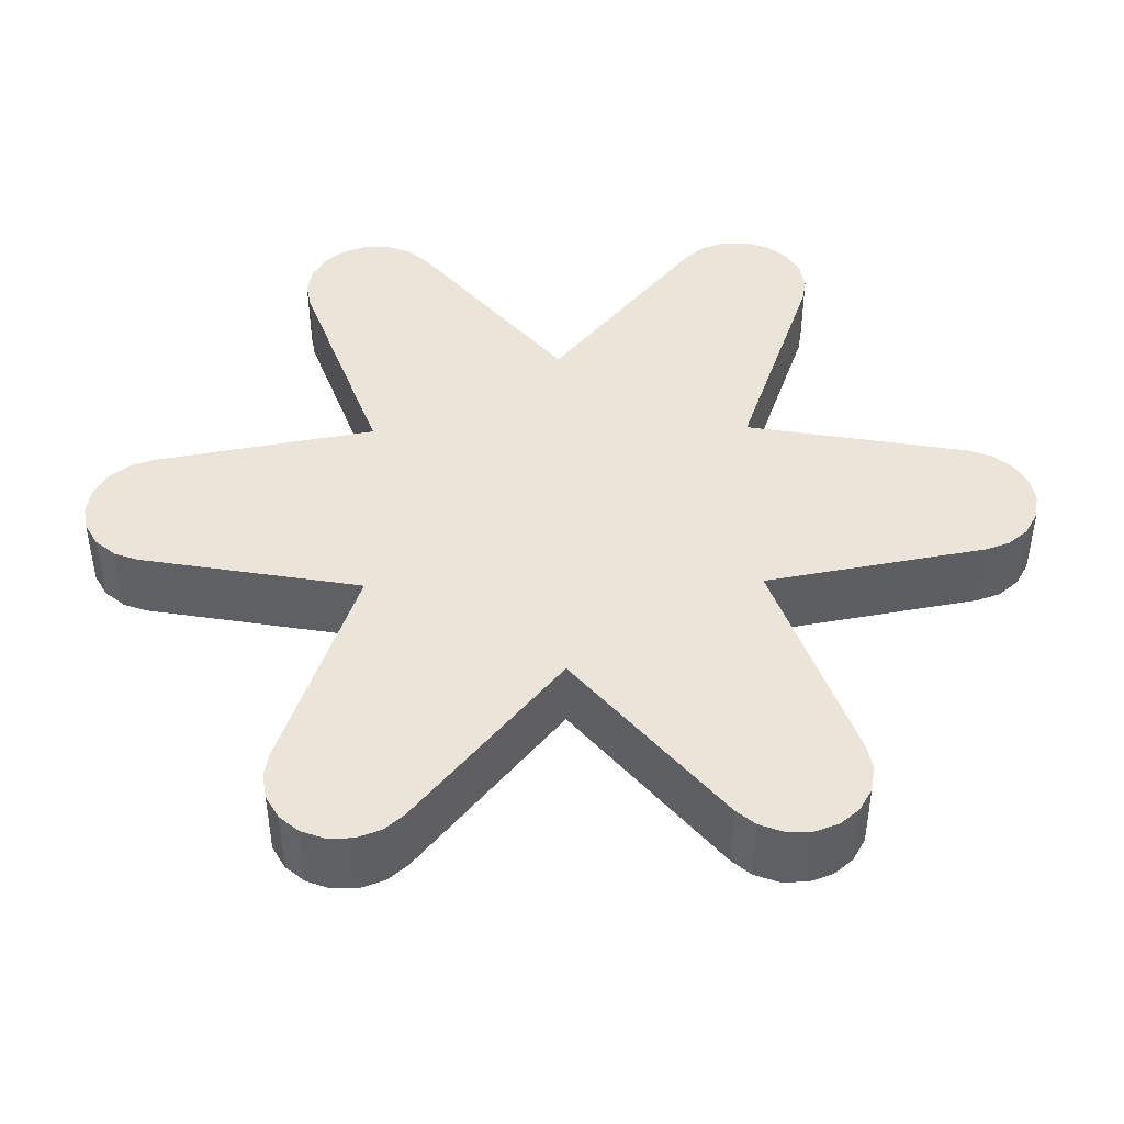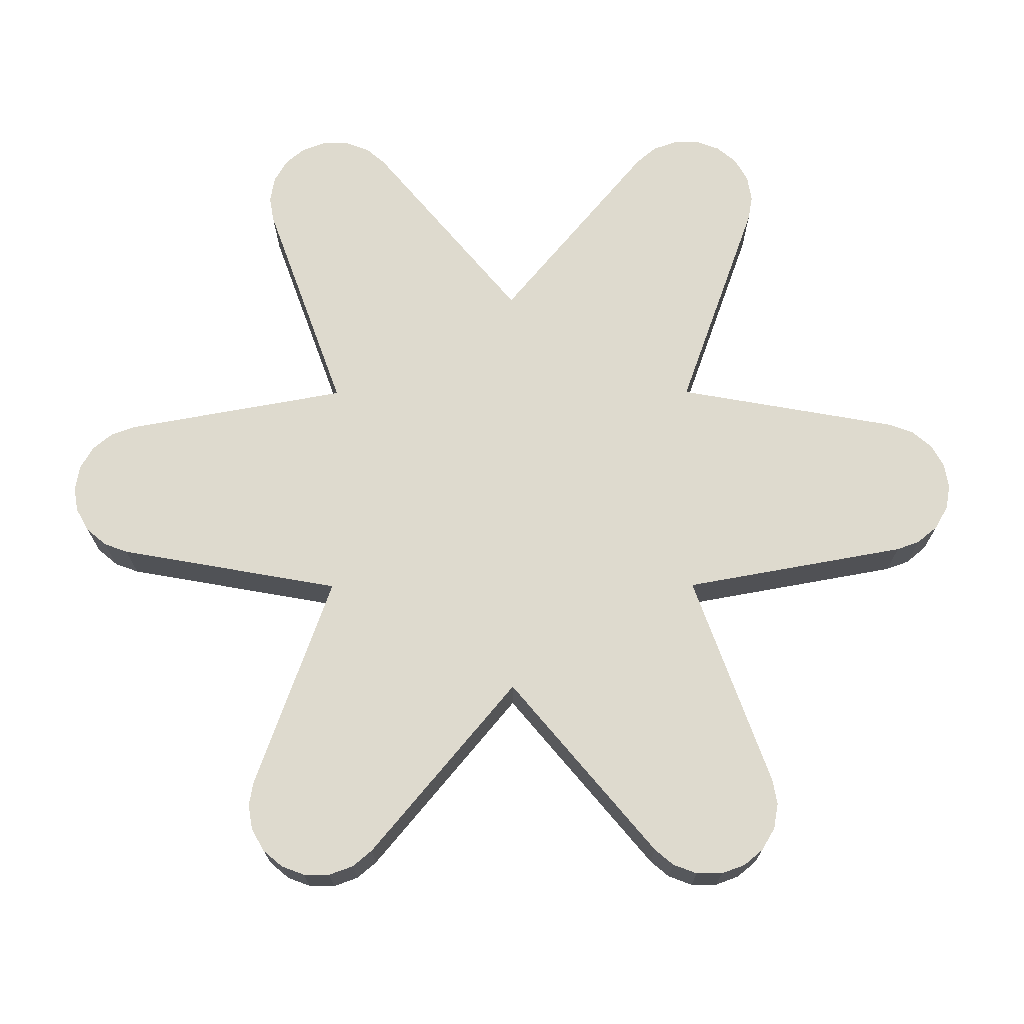
<metadata>
{"format":"obj","ext":"obj","renderer":"f3d","projection":"perspective","resolution":1024,"background":"white","views":[{"elev":45.0,"azim":29.0,"up":"+Y"},{"elev":71.2,"azim":29.8,"up":"+Y"}]}
</metadata>
<code>
v -307.8 274.4 -28.91
v -307.8 272 -28.91
v -308 274.4 -28.12
v -308 272 -28.12
v -308.6 274.4 -27.46
v -308.6 272 -27.46
v -309.4 274.4 -27.03
v -309.4 272 -27.03
v -310.1 274.4 -26.9
v -310.1 272 -26.9
v -311 274.4 -27.04
v -311 272 -27.04
v -311.7 274.4 -27.48
v -311.7 272 -27.48
v -312.3 274.4 -28.14
v -312.3 272 -28.14
v -312.5 274.4 -28.91
v -312.5 272 -28.91
v -312.5 274.4 -28.91
v -312.5 272 -28.91
v -313.9 274.4 -36.35
v -313.9 272 -36.35
v -313 274.4 -31.39
v -313.4 274.4 -33.87
v -313.4 272 -33.87
v -313 272 -31.39
v -313.9 274.4 -36.35
v -313.9 272 -36.35
v -321 274.4 -33.78
v -321 272 -33.78
v -316.2 274.4 -35.49
v -318.6 274.4 -34.64
v -318.6 272 -34.64
v -316.2 272 -35.49
v -321 274.4 -33.78
v -321 272 -33.78
v -321.8 274.4 -33.63
v -321.8 272 -33.63
v -322.7 274.4 -33.79
v -322.7 272 -33.79
v -323.4 274.4 -34.23
v -323.4 272 -34.23
v -323.9 274.4 -34.85
v -323.9 272 -34.85
v -324.2 274.4 -35.64
v -324.2 272 -35.64
v -324.2 274.4 -36.5
v -324.2 272 -36.5
v -323.9 274.4 -37.31
v -323.9 272 -37.31
v -323.4 274.4 -37.93
v -323.4 272 -37.93
v -323.4 274.4 -37.93
v -323.4 272 -37.93
v -317.6 274.4 -42.8
v -317.6 272 -42.8
v -321.5 274.4 -39.55
v -319.5 274.4 -41.18
v -319.5 272 -41.18
v -321.5 272 -39.55
v -317.6 274.4 -42.8
v -317.6 272 -42.8
v -323.4 274.4 -47.67
v -323.4 272 -47.67
v -319.5 274.4 -44.42
v -321.5 274.4 -46.05
v -321.5 272 -46.05
v -319.5 272 -44.42
v -323.4 274.4 -47.67
v -323.4 272 -47.67
v -323.9 274.4 -48.31
v -323.9 272 -48.31
v -324.2 274.4 -49.13
v -324.2 272 -49.13
v -324.2 274.4 -49.99
v -324.2 272 -49.99
v -323.9 274.4 -50.75
v -323.9 272 -50.75
v -323.4 274.4 -51.39
v -323.4 272 -51.39
v -322.6 274.4 -51.83
v -322.6 272 -51.83
v -321.8 274.4 -51.97
v -321.8 272 -51.97
v -321 274.4 -51.82
v -321 272 -51.82
v -321 274.4 -51.82
v -321 272 -51.82
v -313.9 274.4 -49.25
v -313.9 272 -49.25
v -318.6 274.4 -50.96
v -316.2 274.4 -50.11
v -316.2 272 -50.11
v -318.6 272 -50.96
v -313.9 274.4 -49.25
v -313.9 272 -49.25
v -312.5 274.4 -56.69
v -312.5 272 -56.69
v -313.4 274.4 -51.73
v -313 274.4 -54.21
v -313 272 -54.21
v -313.4 272 -51.73
v -312.5 274.4 -56.69
v -312.5 272 -56.69
v -312.3 274.4 -57.48
v -312.3 272 -57.48
v -311.7 274.4 -58.14
v -311.7 272 -58.14
v -310.9 274.4 -58.57
v -310.9 272 -58.57
v -310.1 274.4 -58.7
v -310.1 272 -58.7
v -309.3 274.4 -58.56
v -309.3 272 -58.56
v -308.6 274.4 -58.12
v -308.6 272 -58.12
v -308 274.4 -57.46
v -308 272 -57.46
v -307.8 274.4 -56.69
v -307.8 272 -56.69
v -307.8 274.4 -56.69
v -307.8 272 -56.69
v -306.4 274.4 -49.25
v -306.4 272 -49.25
v -307.3 274.4 -54.21
v -306.9 274.4 -51.73
v -306.9 272 -51.73
v -307.3 272 -54.21
v -306.4 274.4 -49.25
v -306.4 272 -49.25
v -299.3 274.4 -51.82
v -299.3 272 -51.82
v -304.1 274.4 -50.11
v -301.7 274.4 -50.96
v -301.7 272 -50.96
v -304.1 272 -50.11
v -299.3 274.4 -51.82
v -299.3 272 -51.82
v -298.5 274.4 -51.97
v -298.5 272 -51.97
v -297.6 274.4 -51.81
v -297.6 272 -51.81
v -296.9 274.4 -51.37
v -296.9 272 -51.37
v -296.4 274.4 -50.75
v -296.4 272 -50.75
v -296.1 274.4 -49.96
v -296.1 272 -49.96
v -296.1 274.4 -49.1
v -296.1 272 -49.1
v -296.4 274.4 -48.29
v -296.4 272 -48.29
v -296.9 274.4 -47.67
v -296.9 272 -47.67
v -296.9 274.4 -47.67
v -296.9 272 -47.67
v -302.7 274.4 -42.8
v -302.7 272 -42.8
v -298.8 274.4 -46.05
v -300.8 274.4 -44.42
v -300.8 272 -44.42
v -298.8 272 -46.05
v -302.7 274.4 -42.8
v -302.7 272 -42.8
v -296.9 274.4 -37.93
v -296.9 272 -37.93
v -300.8 274.4 -41.18
v -298.8 274.4 -39.55
v -298.8 272 -39.55
v -300.8 272 -41.18
v -296.9 274.4 -37.93
v -296.9 272 -37.93
v -296.4 274.4 -37.29
v -296.4 272 -37.29
v -296.1 274.4 -36.47
v -296.1 272 -36.47
v -296.1 274.4 -35.61
v -296.1 272 -35.61
v -296.4 274.4 -34.85
v -296.4 272 -34.85
v -296.9 274.4 -34.21
v -296.9 272 -34.21
v -297.7 274.4 -33.77
v -297.7 272 -33.77
v -298.5 274.4 -33.63
v -298.5 272 -33.63
v -299.3 274.4 -33.78
v -299.3 272 -33.78
v -299.3 274.4 -33.78
v -299.3 272 -33.78
v -306.4 274.4 -36.35
v -306.4 272 -36.35
v -301.7 274.4 -34.64
v -304.1 274.4 -35.49
v -304.1 272 -35.49
v -301.7 272 -34.64
v -306.4 274.4 -36.35
v -306.4 272 -36.35
v -307.8 274.4 -28.91
v -307.8 272 -28.91
v -306.9 274.4 -33.87
v -307.3 274.4 -31.39
v -307.3 272 -31.39
v -306.9 272 -33.87
v -303.6 274.4 -45.48
v -309.2 274.4 -52.08
v -312 274.4 -55.38
v -304.3 274.4 -39.3
v -307 274.4 -42.59
v -309.8 274.4 -45.89
v -310.5 274.4 -39.71
v -313.3 274.4 -43.01
v -316 274.4 -46.3
v -308.3 274.4 -30.22
v -311.1 274.4 -33.52
v -316.7 274.4 -40.12
v -320.1 274.4 -37.23
v -307.8 274.4 -28.91
v -308 274.4 -28.12
v -308.6 274.4 -27.46
v -309.4 274.4 -27.03
v -310.1 274.4 -26.9
v -311 274.4 -27.04
v -311.7 274.4 -27.48
v -312.3 274.4 -28.14
v -312.5 274.4 -28.91
v -310.1 274.4 -28.78
v -309.7 274.4 -31.87
v -311.5 274.4 -30.43
v -313 274.4 -31.39
v -313.4 274.4 -33.87
v -313.9 274.4 -36.35
v -316.2 274.4 -35.49
v -318.6 274.4 -34.64
v -321 274.4 -33.78
v -321.8 274.4 -33.63
v -322.7 274.4 -33.79
v -323.4 274.4 -34.23
v -323.9 274.4 -34.85
v -324.2 274.4 -35.64
v -324.2 274.4 -36.5
v -323.9 274.4 -37.31
v -323.4 274.4 -37.93
v -321.8 274.4 -35.79
v -318.7 274.4 -35.58
v -320.4 274.4 -34.14
v -321.5 274.4 -39.55
v -319.5 274.4 -41.18
v -317.6 274.4 -42.8
v -319.5 274.4 -44.42
v -321.5 274.4 -46.05
v -323.4 274.4 -47.67
v -323.9 274.4 -48.31
v -324.2 274.4 -49.13
v -324.2 274.4 -49.99
v -323.9 274.4 -50.75
v -323.4 274.4 -51.39
v -322.6 274.4 -51.83
v -321.8 274.4 -51.97
v -321 274.4 -51.82
v -320.2 274.4 -51.25
v -320.5 274.4 -48.16
v -321.9 274.4 -49.81
v -318.6 274.4 -50.96
v -316.2 274.4 -50.11
v -313.9 274.4 -49.25
v -313.4 274.4 -51.73
v -313 274.4 -54.21
v -312.5 274.4 -56.69
v -312.3 274.4 -57.48
v -311.7 274.4 -58.14
v -310.9 274.4 -58.57
v -310.1 274.4 -58.7
v -309.3 274.4 -58.56
v -308.6 274.4 -58.12
v -308 274.4 -57.46
v -307.8 274.4 -56.69
v -310.2 274.4 -56.82
v -310.6 274.4 -53.73
v -308.8 274.4 -55.17
v -307.3 274.4 -54.21
v -306.9 274.4 -51.73
v -306.4 274.4 -49.25
v -304.1 274.4 -50.11
v -301.7 274.4 -50.96
v -299.3 274.4 -51.82
v -298.5 274.4 -51.97
v -297.6 274.4 -51.81
v -296.9 274.4 -51.37
v -296.4 274.4 -50.75
v -296.1 274.4 -49.96
v -296.1 274.4 -49.1
v -296.4 274.4 -48.29
v -296.9 274.4 -47.67
v -298.8 274.4 -46.05
v -300.8 274.4 -44.42
v -302.7 274.4 -42.8
v -300.8 274.4 -41.18
v -298.8 274.4 -39.55
v -296.9 274.4 -37.93
v -296.4 274.4 -37.29
v -296.1 274.4 -36.47
v -296.1 274.4 -35.61
v -296.4 274.4 -34.85
v -296.9 274.4 -34.21
v -297.7 274.4 -33.77
v -298.5 274.4 -33.63
v -299.3 274.4 -33.78
v -300.1 274.4 -34.35
v -299.8 274.4 -37.44
v -298.4 274.4 -35.79
v -301.7 274.4 -34.64
v -304.1 274.4 -35.49
v -306.4 274.4 -36.35
v -306.9 274.4 -33.87
v -307.3 274.4 -31.39
v -300.2 274.4 -48.37
v -309.2 272 -52.08
v -312 272 -55.38
v -304.3 272 -39.3
v -316 272 -46.3
v -308.3 272 -30.22
v -311.1 272 -33.52
v -320.1 272 -37.23
v -307.8 272 -28.91
v -308 272 -28.12
v -308.6 272 -27.46
v -309.4 272 -27.03
v -310.1 272 -26.9
v -311 272 -27.04
v -311.7 272 -27.48
v -312.3 272 -28.14
v -312.5 272 -28.91
v -310.1 272 -28.78
v -309.7 272 -31.87
v -311.5 272 -30.43
v -313 272 -31.39
v -313.4 272 -33.87
v -313.9 272 -36.35
v -316.2 272 -35.49
v -318.6 272 -34.64
v -321 272 -33.78
v -321.8 272 -33.63
v -322.7 272 -33.79
v -323.4 272 -34.23
v -323.9 272 -34.85
v -324.2 272 -35.64
v -324.2 272 -36.5
v -323.9 272 -37.31
v -323.4 272 -37.93
v -321.8 272 -35.79
v -318.7 272 -35.58
v -320.4 272 -34.14
v -321.5 272 -39.55
v -319.5 272 -41.18
v -317.6 272 -42.8
v -319.5 272 -44.42
v -321.5 272 -46.05
v -323.4 272 -47.67
v -323.9 272 -48.31
v -324.2 272 -49.13
v -324.2 272 -49.99
v -323.9 272 -50.75
v -323.4 272 -51.39
v -322.6 272 -51.83
v -321.8 272 -51.97
v -321 272 -51.82
v -320.2 272 -51.25
v -320.5 272 -48.16
v -321.9 272 -49.81
v -318.6 272 -50.96
v -316.2 272 -50.11
v -313.9 272 -49.25
v -313.4 272 -51.73
v -313 272 -54.21
v -312.5 272 -56.69
v -312.3 272 -57.48
v -311.7 272 -58.14
v -310.9 272 -58.57
v -310.1 272 -58.7
v -309.3 272 -58.56
v -308.6 272 -58.12
v -308 272 -57.46
v -307.8 272 -56.69
v -310.2 272 -56.82
v -310.6 272 -53.73
v -308.8 272 -55.17
v -307.3 272 -54.21
v -306.9 272 -51.73
v -306.4 272 -49.25
v -304.1 272 -50.11
v -301.7 272 -50.96
v -299.3 272 -51.82
v -298.5 272 -51.97
v -297.6 272 -51.81
v -296.9 272 -51.37
v -296.4 272 -50.75
v -296.1 272 -49.96
v -296.1 272 -49.1
v -296.4 272 -48.29
v -296.9 272 -47.67
v -298.8 272 -46.05
v -300.8 272 -44.42
v -302.7 272 -42.8
v -300.8 272 -41.18
v -298.8 272 -39.55
v -296.9 272 -37.93
v -296.4 272 -37.29
v -296.1 272 -36.47
v -296.1 272 -35.61
v -296.4 272 -34.85
v -296.9 272 -34.21
v -297.7 272 -33.77
v -298.5 272 -33.63
v -299.3 272 -33.78
v -300.1 272 -34.35
v -299.8 272 -37.44
v -298.4 272 -35.79
v -301.7 272 -34.64
v -304.1 272 -35.49
v -306.4 272 -36.35
v -306.9 272 -33.87
v -307.3 272 -31.39
v -314.5 272 -42.8
v -314.5 272 -42
v -314.2 272 -41.18
v -313.8 272 -40.39
v -313.3 272 -39.69
v -312.6 272 -39.12
v -311.8 272 -38.71
v -311 272 -38.47
v -310.1 272 -38.4
v -309.3 272 -38.47
v -308.5 272 -38.71
v -307.7 272 -39.12
v -307 272 -39.69
v -306.5 272 -40.39
v -306.1 272 -41.18
v -305.8 272 -42
v -305.8 272 -42.8
v -305.8 272 -43.6
v -306.1 272 -44.42
v -306.5 272 -45.21
v -307 272 -45.91
v -307.7 272 -46.48
v -308.5 272 -46.89
v -309.3 272 -47.13
v -310.1 272 -47.2
v -311 272 -47.13
v -311.8 272 -46.89
v -312.6 272 -46.48
v -313.3 272 -45.91
v -313.8 272 -45.21
v -314.2 272 -44.42
v -314.5 272 -43.6
v -317.7 272 -44.86
v -316.4 272 -43.21
v -312.2 272 -38.26
v -312.5 272 -35.17
v -309.4 272 -34.96
v -310.8 272 -36.61
v -302.6 272 -40.74
v -303.9 272 -42.39
v -308.1 272 -47.34
v -310.9 272 -50.64
v -307.8 272 -50.43
v -309.5 272 -48.99
v -303.6 272 -45.48
v -316.7 272 -40.12
v -314.5 268.9 -42.8
v -314.5 268.9 -43.64
v -314.2 268.9 -44.47
v -313.8 268.9 -45.25
v -313.2 268.9 -45.94
v -312.5 268.9 -46.5
v -311.7 268.9 -46.9
v -310.9 268.9 -47.13
v -310.1 268.9 -47.2
v -309.3 268.9 -47.12
v -308.5 268.9 -46.87
v -307.7 268.9 -46.45
v -307 268.9 -45.88
v -306.4 268.9 -45.18
v -306.1 268.9 -44.4
v -305.8 268.9 -43.59
v -305.8 268.9 -42.8
v -305.8 268.9 -41.96
v -306.1 268.9 -41.13
v -306.5 268.9 -40.35
v -307.1 268.9 -39.66
v -307.8 268.9 -39.1
v -308.6 268.9 -38.7
v -309.4 268.9 -38.47
v -310.1 268.9 -38.4
v -311 268.9 -38.48
v -311.8 268.9 -38.73
v -312.6 268.9 -39.15
v -313.3 268.9 -39.72
v -313.9 268.9 -40.42
v -314.2 268.9 -41.2
v -314.5 268.9 -42.01
v -310.1 268.9 -42.8
v -310.1 268.9 -45
v -312.4 268.9 -42.8
v -312.4 268.9 -45
v -310.1 268.9 -40.6
v -312.4 268.9 -40.6
v -308 268.9 -42.8
v -308 268.9 -45
v -308 268.9 -40.6
v -314.5 272 -42.8
v -314.5 268.9 -42.8
v -314.5 268.9 -43.64
v -314.2 268.9 -44.47
v -313.8 268.9 -45.25
v -313.2 268.9 -45.94
v -312.5 268.9 -46.5
v -311.7 268.9 -46.9
v -310.9 268.9 -47.13
v -310.1 268.9 -47.2
v -309.3 268.9 -47.12
v -308.5 268.9 -46.87
v -307.7 268.9 -46.45
v -307 268.9 -45.88
v -306.4 268.9 -45.18
v -306.1 268.9 -44.4
v -305.8 268.9 -43.59
v -305.8 268.9 -42.8
v -305.8 268.9 -41.96
v -306.1 268.9 -41.13
v -306.5 268.9 -40.35
v -307.1 268.9 -39.66
v -307.8 268.9 -39.1
v -308.6 268.9 -38.7
v -309.4 268.9 -38.47
v -310.1 268.9 -38.4
v -311 268.9 -38.48
v -311.8 268.9 -38.73
v -312.6 268.9 -39.15
v -313.3 268.9 -39.72
v -313.9 268.9 -40.42
v -314.2 268.9 -41.2
v -314.5 268.9 -42.01
v -314.5 268.9 -42.8
v -314.5 272 -43.6
v -314.2 272 -44.42
v -313.8 272 -45.21
v -313.3 272 -45.91
v -312.6 272 -46.48
v -311.8 272 -46.89
v -311 272 -47.13
v -310.1 272 -47.2
v -309.3 272 -47.13
v -308.5 272 -46.89
v -307.7 272 -46.48
v -307 272 -45.91
v -306.5 272 -45.21
v -306.1 272 -44.42
v -305.8 272 -43.6
v -305.8 272 -42.8
v -305.8 272 -42
v -306.1 272 -41.18
v -306.5 272 -40.39
v -307 272 -39.69
v -307.7 272 -39.12
v -308.5 272 -38.71
v -309.3 272 -38.47
v -310.1 272 -38.4
v -311 272 -38.47
v -311.8 272 -38.71
v -312.6 272 -39.12
v -313.3 272 -39.69
v -313.8 272 -40.39
v -314.2 272 -41.18
v -314.5 272 -42
v -314.5 272 -42.8
f 3 4 2 1
f 7 8 6 5
f 5 6 4 3
f 9 10 8 7
f 13 14 12 11
f 17 18 16 15
f 15 16 14 13
f 11 12 10 9
f 23 26 20 19
f 26 23 24 25
f 21 22 25 24
f 31 34 28 27
f 34 31 32 33
f 29 30 33 32
f 37 38 36 35
f 41 42 40 39
f 39 40 38 37
f 43 44 42 41
f 47 48 46 45
f 51 52 50 49
f 49 50 48 47
f 45 46 44 43
f 53 57 60 54
f 59 60 57 58
f 58 55 56 59
f 65 68 62 61
f 68 65 66 67
f 63 64 67 66
f 71 72 70 69
f 75 76 74 73
f 73 74 72 71
f 77 78 76 75
f 81 82 80 79
f 85 86 84 83
f 83 84 82 81
f 79 80 78 77
f 91 94 88 87
f 94 91 92 93
f 89 90 93 92
f 95 99 102 96
f 99 100 101 102
f 97 98 101 100
f 105 106 104 103
f 109 110 108 107
f 107 108 106 105
f 111 112 110 109
f 115 116 114 113
f 119 120 118 117
f 117 118 116 115
f 113 114 112 111
f 125 128 122 121
f 128 125 126 127
f 123 124 127 126
f 133 136 130 129
f 136 133 134 135
f 131 132 135 134
f 139 140 138 137
f 143 144 142 141
f 141 142 140 139
f 145 146 144 143
f 149 150 148 147
f 153 154 152 151
f 151 152 150 149
f 147 148 146 145
f 159 162 156 155
f 162 159 160 161
f 157 158 161 160
f 167 170 164 163
f 170 167 168 169
f 165 166 169 168
f 173 174 172 171
f 177 178 176 175
f 175 176 174 173
f 179 180 178 177
f 183 184 182 181
f 187 188 186 185
f 185 186 184 183
f 181 182 180 179
f 189 193 196 190
f 193 194 195 196
f 191 192 195 194
f 201 204 198 197
f 204 201 202 203
f 199 200 203 202
f 207 279 280 278
f 206 280 279
f 310 309 311
f 205 210 209
f 211 208 209
f 212 211 209 210
f 210 213 212
f 216 211 212
f 262 261 263
f 215 229 228
f 229 227 214 228
f 244 246 245 217
f 317 295 294
f 299 310 300
f 299 298 310
f 301 311 302
f 300 311 301
f 291 290 317
f 292 291 317
f 293 317 294
f 296 295 317
f 284 205 317
f 296 317 205
f 297 296 205
f 292 317 293
f 289 317 290
f 304 303 311
f 305 304 311
f 311 307 306
f 309 308 311
f 307 311 308
f 305 311 306
f 300 310 311
f 208 298 297
f 208 310 298
f 309 310 312
f 310 208 313
f 297 209 208
f 312 310 313
f 312 308 309
f 205 209 297
f 311 303 302
f 289 288 317
f 288 287 317
f 287 286 317
f 206 281 280
f 317 286 285
f 317 285 284
f 275 278 276
f 276 278 277
f 278 274 273
f 274 278 275
f 273 272 278
f 280 277 278
f 280 281 277
f 206 283 282
f 210 283 206
f 266 206 267
f 213 266 265
f 268 267 279
f 267 206 279
f 210 206 266
f 283 205 284
f 271 270 278
f 269 278 270
f 272 271 278
f 268 207 269
f 278 269 207
f 207 268 279
f 210 266 213
f 206 282 281
f 205 283 210
f 208 314 313
f 316 315 228
f 218 316 214
f 316 228 214
f 227 220 219
f 214 227 218
f 219 218 227
f 227 221 220
f 215 314 211
f 228 315 215
f 215 315 314
f 230 215 231
f 215 232 231
f 230 229 215
f 211 232 215
f 232 211 216
f 229 226 227
f 226 229 230
f 223 222 227
f 224 227 225
f 225 227 226
f 224 223 227
f 245 234 233
f 246 234 245
f 216 233 232
f 235 246 244
f 234 246 235
f 236 235 244
f 233 216 245
f 221 227 222
f 244 237 236
f 265 262 213
f 249 212 213
f 264 262 265
f 213 262 250
f 262 264 261
f 252 262 263
f 250 249 213
f 249 216 212
f 260 261 264
f 258 263 259
f 260 259 263
f 256 255 263
f 263 255 254
f 263 257 256
f 258 257 263
f 263 261 260
f 251 250 262
f 216 248 247 217
f 217 245 216
f 217 247 243 244
f 244 240 239
f 240 244 241
f 239 238 244
f 244 242 241
f 252 263 253
f 253 263 254
f 251 262 252
f 243 242 244
f 216 249 248
f 238 237 244
f 211 314 208
f 319 385 387 386
f 318 386 387
f 417 418 416
f 463 462 320
f 465 318 466 467
f 464 467 466
f 458 461 459
f 459 461 460 323
f 457 456 321
f 369 370 368
f 323 335 336
f 336 335 322 334
f 351 324 352 353
f 418 407 408
f 409 418 408
f 418 410 411
f 406 407 417
f 409 410 418
f 417 405 406
f 404 405 462
f 397 398 399
f 394 395 396
f 394 396 397
f 399 393 397
f 468 402 403
f 393 401 402
f 404 468 403
f 463 468 404
f 393 399 400
f 400 401 393
f 402 468 392
f 418 411 412
f 412 413 418
f 405 417 462
f 462 417 320
f 413 414 418
f 407 418 417
f 418 415 416
f 417 419 420
f 415 419 416
f 416 419 417
f 414 415 418
f 420 320 417
f 441 463 440
f 439 440 463
f 442 443 468
f 441 442 468
f 441 468 463
f 437 320 436
f 421 460 320
f 438 439 463
f 320 437 438
f 320 438 463
f 404 462 463
f 443 444 468
f 393 394 397
f 392 468 391
f 468 390 391
f 388 389 318
f 388 318 387
f 390 466 389
f 390 468 466
f 392 393 402
f 387 384 388
f 385 382 383
f 380 381 385
f 381 382 385
f 384 385 383
f 377 385 376
f 387 385 384
f 379 385 378
f 377 378 385
f 380 385 379
f 376 385 319
f 466 318 389
f 466 468 444
f 464 447 467
f 446 464 445
f 464 446 447
f 465 467 449
f 467 448 449
f 467 447 448
f 465 450 451
f 386 318 465
f 319 386 375
f 386 374 375
f 376 319 375
f 374 386 465
f 321 465 451
f 373 374 465
f 373 321 372
f 373 465 321
f 465 449 450
f 321 451 452
f 464 466 444
f 464 444 445
f 420 421 320
f 460 421 422
f 433 434 460
f 460 435 320
f 460 422 335
f 320 435 436
f 335 423 322
f 325 322 423
f 323 460 335
f 323 338 459
f 423 335 422
f 461 433 460
f 460 434 435
f 431 432 461
f 458 430 431
f 433 461 432
f 469 459 339
f 459 338 339
f 459 428 458
f 430 458 429
f 458 428 429
f 428 459 469
f 461 458 431
f 334 326 327
f 326 334 325
f 334 327 328
f 334 329 330
f 334 331 332
f 331 334 330
f 329 334 328
f 333 334 332
f 337 336 333
f 334 333 336
f 337 338 323
f 337 323 336
f 353 352 341
f 340 341 352
f 342 351 353
f 341 342 353
f 352 469 340
f 340 469 339
f 334 322 325
f 351 342 343
f 457 321 454
f 321 369 372
f 454 321 453
f 457 454 455
f 426 469 425
f 457 424 425
f 425 469 457
f 455 424 457
f 356 456 457
f 367 371 368
f 369 368 371
f 366 367 370
f 370 365 366
f 368 370 367
f 369 371 372
f 369 359 370
f 364 370 363
f 370 362 363
f 365 370 364
f 456 357 369
f 369 321 456
f 427 469 426
f 321 452 453
f 469 324 354 355
f 469 427 428
f 324 351 350 354
f 348 349 351
f 351 349 350
f 346 351 345
f 351 347 348
f 347 351 346
f 344 345 351
f 352 324 469
f 357 358 369
f 361 362 370
f 359 369 358
f 360 370 359
f 356 357 456
f 360 361 370
f 355 356 469
f 457 469 356
f 343 344 351
f 505 503 502 504
f 503 509 508 502
f 502 508 510 506
f 504 502 506 507
f 510 488 489
f 487 488 508
f 487 508 486
f 489 490 510
f 506 492 493
f 491 492 510
f 506 510 492
f 488 510 508
f 490 491 510
f 506 493 494
f 509 483 484
f 482 483 509
f 509 481 482
f 484 485 508
f 484 508 509
f 479 480 503
f 503 478 479
f 509 503 480
f 481 509 480
f 508 485 486
f 495 496 506
f 497 507 496
f 500 504 507
f 507 506 496
f 498 499 507
f 500 501 504
f 500 507 499
f 498 507 497
f 470 504 501
f 476 503 505
f 477 503 476
f 475 476 505
f 475 505 474
f 478 503 477
f 472 505 504
f 474 505 473
f 473 505 472
f 472 504 471
f 504 470 471
f 495 506 494
f 511 545 513 512
f 546 547 515 514
f 545 546 514 513
f 548 549 517 516
f 550 551 519 518
f 549 550 518 517
f 547 548 516 515
f 552 553 521 520
f 554 555 523 522
f 553 554 522 521
f 556 557 525 524
f 558 559 527 526
f 557 558 526 525
f 555 556 524 523
f 551 552 520 519
f 528 527 559 560
f 561 562 530 529
f 563 564 532 531
f 562 563 531 530
f 565 566 534 533
f 567 568 536 535
f 566 567 535 534
f 564 565 533 532
f 569 570 538 537
f 571 572 540 539
f 570 571 539 538
f 573 574 542 541
f 575 576 544 543
f 574 575 543 542
f 572 573 541 540
f 568 569 537 536
f 529 528 560 561

</code>
